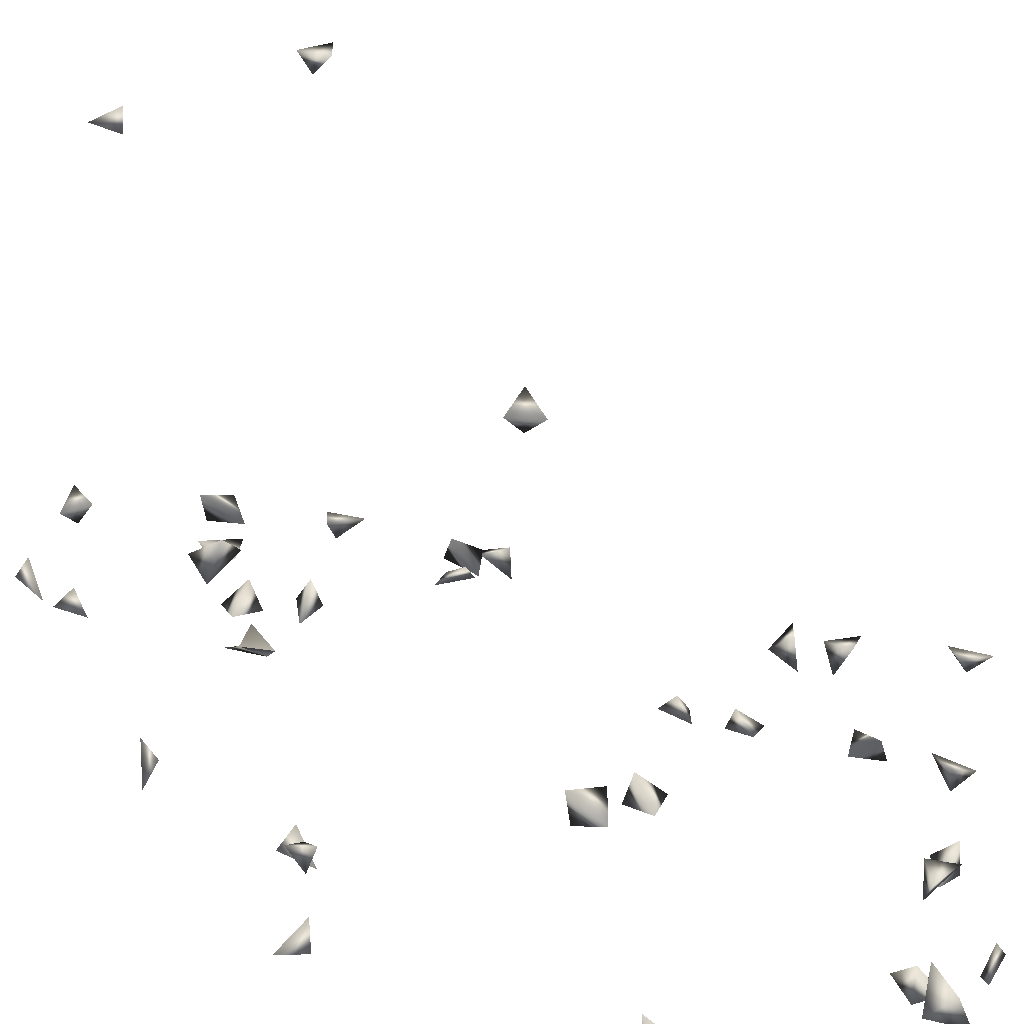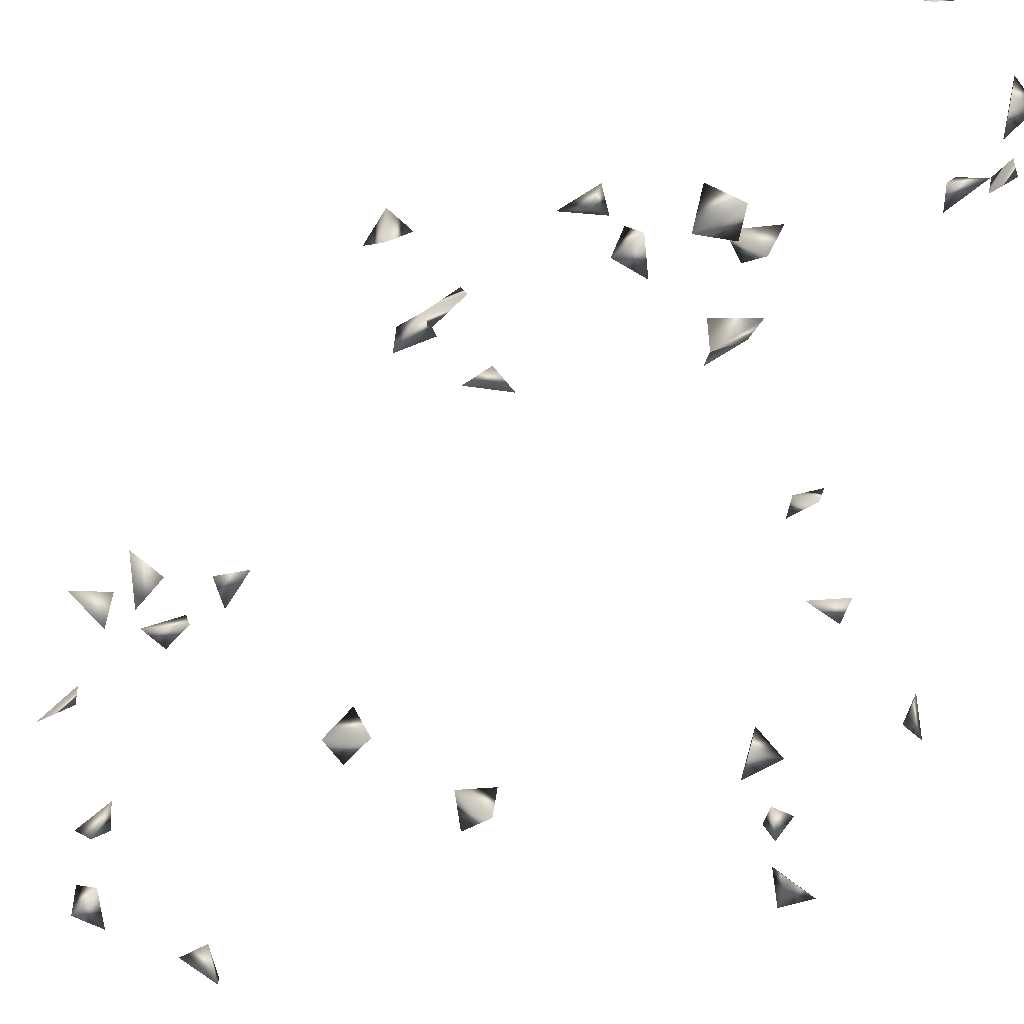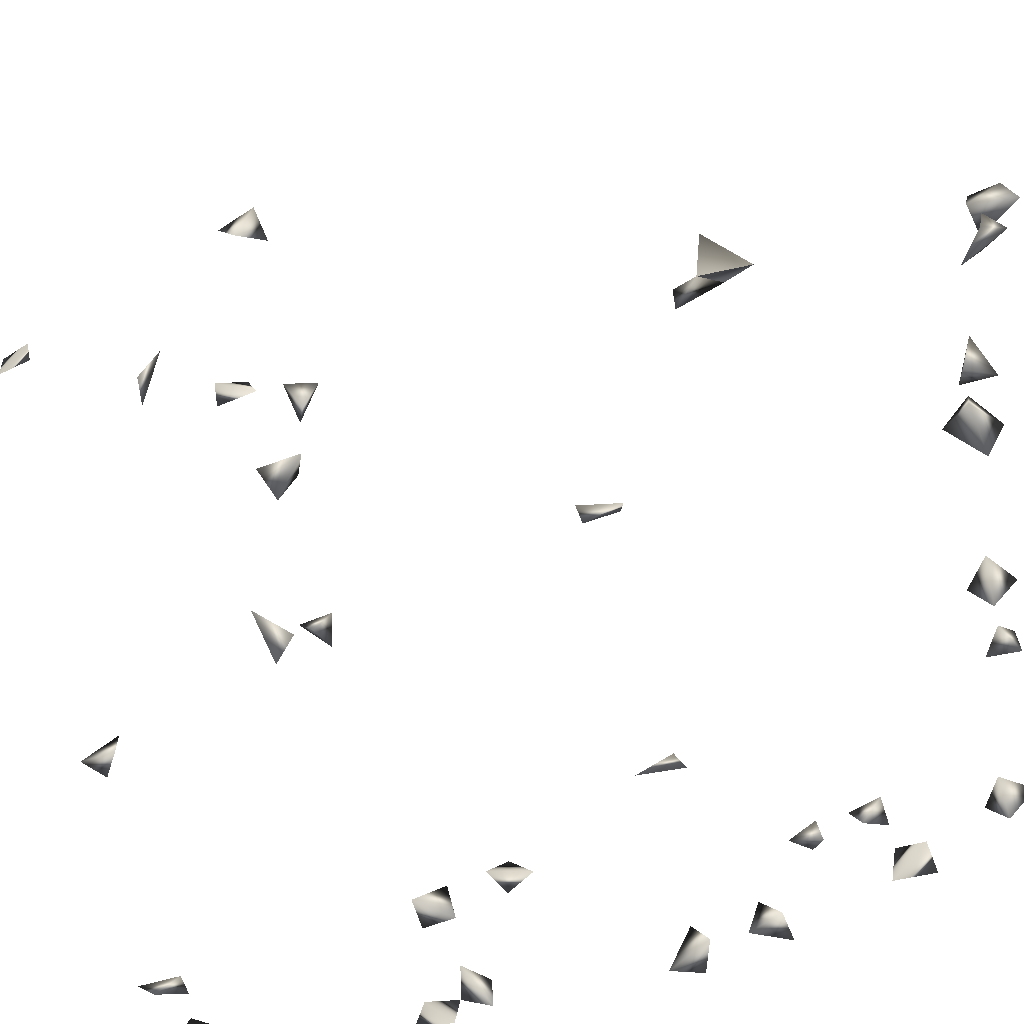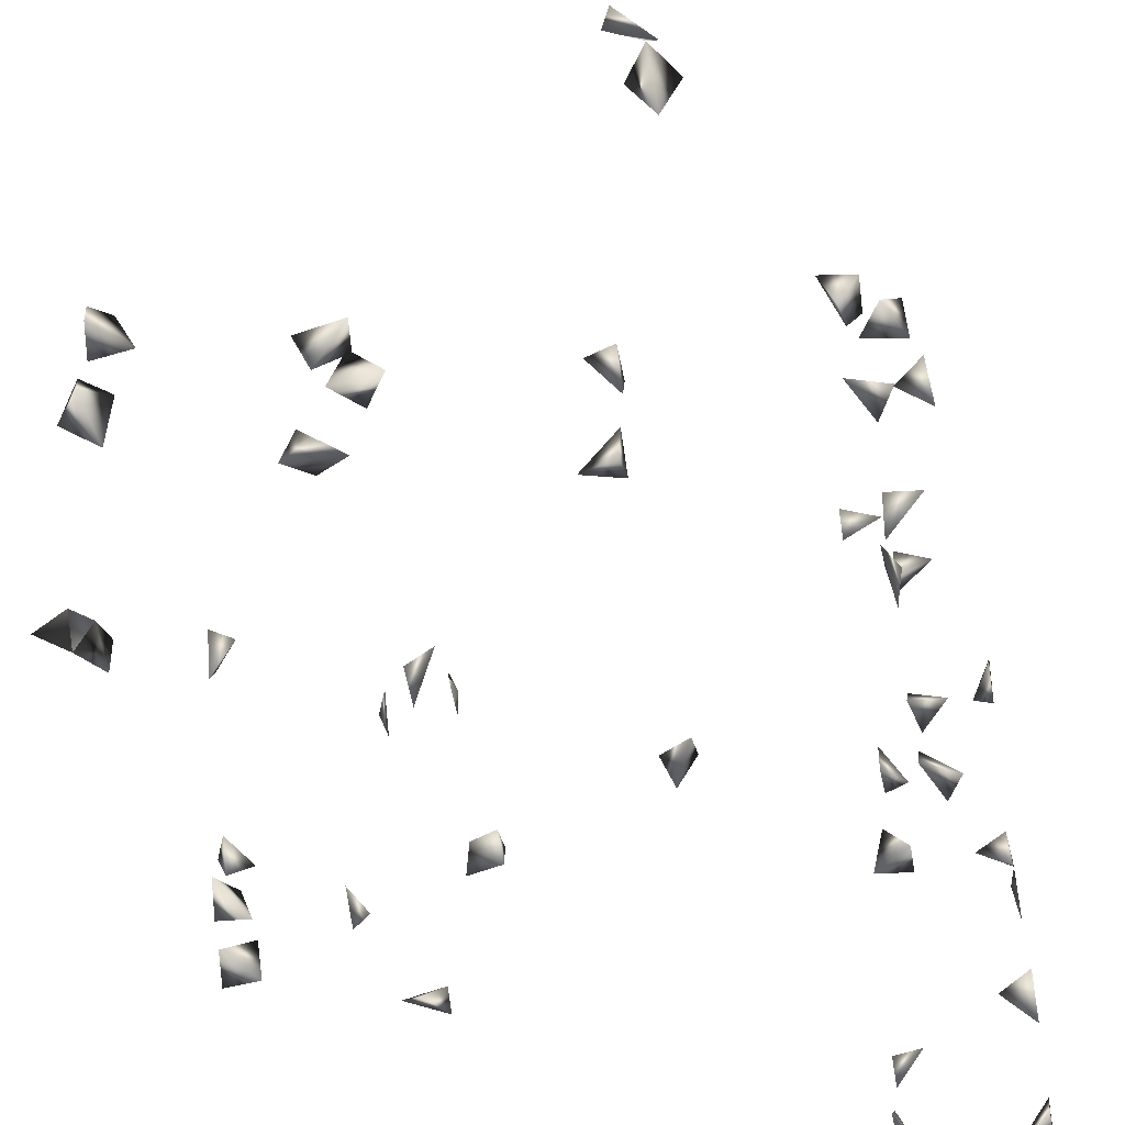
<metadata>
{"format":"obj","ext":"obj","renderer":"f3d","projection":"perspective","resolution":1024,"background":"white","views":[{"elev":24.1,"azim":116.5,"up":"+Z"},{"elev":-50.7,"azim":-48.8,"up":"+Z"},{"elev":-60.5,"azim":114.0,"up":"+Z"},{"elev":-46.2,"azim":-169.2,"up":"+Z"}]}
</metadata>
<code>
v -0.3896 -0.691 -0.1897
v -0.3652 -0.7247 -0.1993
v -0.2913 -0.7247 -0.229
v -0.3896 -0.7142 -0.2209
v 0.2815 0.6823 -0.2241
v -0.3836 0.644 -0.2758
v 0.2794 0.671 -0.1908
v 0.04835 0.6517 -0.2758
v 0.07823 0.671 -0.2646
v -0.2408 -0.6252 -0.2286
v -0.2697 -0.6317 -0.2758
v -0.2408 -0.6575 -0.262
v -0.3313 0.3567 -0.1368
v -0.1949 0.9098 -0.1494
v -0.3896 -0.7171 -0.1679
v -0.3869 0.4488 -0.1368
v -0.3896 0.4714 -0.1663
v 0.2943 0.68 -0.2758
v 0.2748 0.7009 -0.2595
v -0.3858 0.504 -0.1368
v 0.2649 0.6505 -0.2758
v 0.2525 0.671 -0.2373
v 0.2686 0.7183 -0.1966
v 0.06223 0.671 -0.2232
v 0.02945 0.671 -0.255
v -0.2408 -0.5243 0.3662
v 0.219 -0.6943 -0.237
v -0.2408 -0.2477 0.4966
v -0.1079 0.5531 -0.1368
v -0.1375 0.5223 -0.1368
v 0.131 0.6083 -0.2758
v 0.219 -0.4081 0.4629
v 0.219 -0.4463 0.496
v 0.3841 -0.6597 0.3516
v -0.2408 -0.3421 -0.2529
v -0.258 -0.1352 -0.1299
v -0.3896 -0.3599 -0.2604
v -0.3714 -0.4352 -0.2758
v -0.3896 -0.3979 -0.2585
v -0.3646 -0.4915 -0.2758
v -0.2629 -0.367 -0.2758
v -0.329 0.2169 -0.2427
v -0.1396 0.2177 -0.2618
v -0.1396 0.1765 -0.2438
v -0.329 0.1435 -0.2424
v -0.3482 0.1106 -0.2758
v 0.219 -0.7243 -0.2688
v 0.2501 -0.7008 -0.2758
v 0.219 -0.6907 -0.2745
v -0.2408 -0.6074 -0.2658
v -0.2605 -0.4265 -0.2758
v 0.3841 -0.04636 0.1606
v 0.3841 -0.02771 0.2124
v 0.2733 0.7052 -0.1621
v 0.07272 0.6055 -0.2758
v 0.07351 0.6332 -0.1368
v 0.3414 0.482 -0.2758
v 0.219 -0.1123 0.1781
v 0.219 -0.1007 0.1477
v -0.3098 0.6064 -0.1379
v -0.329 0.2405 -0.2741
v -0.1396 0.5449 -0.1793
v -0.2291 0.8868 -0.1717
v -0.2169 0.8176 -0.1734
v -0.2154 0.8623 -0.1368
v -0.2377 0.8224 -0.1368
v -0.1396 0.5591 -0.2352
v -0.1019 0.5508 -0.2758
v 0.09807 0.6306 -0.2758
v -0.2692 -0.5492 0.3659
v -0.345 0.5992 -0.1368
v -0.2408 -0.5225 0.4007
v -0.2408 -0.2719 0.4723
v -0.359 -0.3764 -0.2758
v -0.3896 -0.465 -0.2463
v -0.3372 0.2009 -0.2758
v -0.3641 0.2391 -0.2758
v -0.2961 -0.14 -0.1299
v -0.2724 -0.1017 -0.105
v -0.2734 -0.6937 -0.2758
v -0.2939 -0.3887 -0.2758
v 0.2394 0.671 -0.1829
v 0.3499 -0.1447 -0.07868
v 0.3527 -0.02471 0.1893
v 0.07886 0.5948 -0.1368
v 0.3348 -0.01542 -0.2758
v -0.1934 0.84 -0.1573
v -0.1829 0.8787 -0.1368
v -0.3315 0.2856 -0.1368
v -0.329 0.255 -0.158
v -0.329 0.292 -0.1784
v -0.329 0.3962 -0.2423
v 0.108 0.5754 -0.2604
v -0.3896 -0.08346 0.08111
v -0.3896 -0.08444 0.02175
v -0.3691 -0.1017 0.0458
v -0.3896 -0.2986 -0.1307
v -0.2408 -0.5711 0.3739
v -0.3812 0.6594 -0.2445
v 0.2247 -0.4122 0.4979
v -0.242 -0.445 -0.1299
v 0.219 -0.4473 0.4577
v 0.3423 0.007196 -0.1368
v 0.3281 0.02737 -0.2664
v 0.136 -0.09096 -0.2758
v -0.3832 -0.1777 -0.1299
v -0.2842 -0.2695 0.4979
v -0.3389 -0.4604 -0.2758
v -0.3454 0.3986 -0.2758
v -0.3422 0.5581 -0.1368
v -0.3657 0.1433 -0.2758
v -0.329 0.163 -0.2751
v -0.3872 -0.1017 -0.1276
v 0.3841 -0.6161 0.3803
v 0.3839 -0.6349 -0.2758
v 0.219 -0.659 -0.2568
v -0.2605 -0.7247 -0.2433
v -0.3004 -0.7216 -0.2758
v 0.2644 -0.7247 -0.2442
v -0.2722 -0.4 -0.1299
v -0.2408 -0.3925 -0.2579
v -0.2408 -0.4225 -0.1578
v 0.3638 -0.1447 -0.03969
v 0.3841 -0.1107 -0.0476
v 0.3841 -0.06656 0.1896
v 0.2612 0.671 -0.1373
v 0.108 0.2091 -0.1388
v 0.3281 0.4009 -0.2752
v 0.3281 0.3997 -0.2338
v 0.3515 0.4309 -0.2758
v 0.219 -0.6658 0.4833
v -0.1396 0.5732 -0.1475
v -0.326 0.6064 -0.1772
v -0.329 0.5768 -0.2399
v -0.329 0.5703 -0.1648
v -0.1396 0.5259 -0.2613
v -0.2408 -0.2921 0.4977
v -0.3896 -0.05391 0.04433
v -0.3853 -0.349 -0.1299
v -0.3896 -0.3768 -0.2279
v 0.221 -0.1447 0.1436
v -0.3656 0.6873 -0.2758
v -0.2408 -0.3928 -0.1415
v 0.3281 0.02356 -0.1733
v 0.3293 0.03885 -0.1368
v -0.1105 0.215 -0.2758
v -0.3554 -0.1236 -0.1299
v -0.3364 0.354 -0.2758
v -0.3567 0.4744 -0.1368
v -0.3675 0.3522 -0.1368
v -0.3362 0.3192 -0.1368
v -0.2975 -0.1027 -0.1299
v -0.3896 -0.1009 -0.1705
v 0.3581 -0.6355 0.3507
v 0.3841 -0.6637 0.393
v 0.3841 -0.5916 -0.25
v 0.3641 -0.6031 -0.2758
v 0.3841 -0.619 -0.2283
v 0.2644 -0.6636 -0.2758
v -0.2408 -0.3741 -0.2234
v 0.3841 -0.132 -0.08695
v 0.1094 0.6075 -0.1662
v 0.08313 0.2463 -0.1368
v 0.3281 0.449 -0.2599
v 0.2965 -0.01152 -0.2758
v 0.108 0.2591 -0.17
v 0.2191 -0.7146 0.4979
v -0.329 0.3634 -0.2351
v -0.3657 0.5993 -0.2758
v 0.1184 0.6075 -0.237
v -0.3642 0.2698 -0.1368
v -0.3536 -0.3315 -0.1299
v 0.2323 -0.1447 0.1765
v -0.3444 0.6517 -0.2758
v 0.2974 0.00809 -0.2433
v 0.3043 0.00809 -0.1515
v -0.1189 0.171 -0.2758
v -0.3896 -0.1452 -0.1752
v 0.1858 -0.09561 -0.2478
v 0.1244 0.6225 -0.1368
v 0.108 0.2161 -0.1793
v 0.3841 0.4477 -0.2644
v 0.2679 -0.7247 0.4707
v -0.3474 0.5613 -0.2758
v -0.329 0.3349 -0.1741
v -0.3896 -0.3398 -0.1655
v -0.3256 0.6064 -0.2682
v 0.2584 -0.696 0.4979
v 0.1418 -0.09561 -0.2371
v -0.1382 0.5622 -0.2758
v -0.3896 -0.1388 -0.1396
v 0.1591 -0.06097 -0.2758
v 0.219 -0.7056 0.464
v -0.3896 -0.1922 -0.1612
f 15 4 2
f 1 4 15
f 15 2 1
f 1 2 4
f 5 19 22
f 22 18 5
f 5 18 19
f 19 21 22
f 22 21 18
f 21 19 18
f 25 24 9
f 8 9 24
f 8 24 25
f 25 9 8
f 49 48 47
f 49 47 27
f 49 48 27
f 50 12 11
f 50 11 10
f 10 12 50
f 10 11 12
f 76 61 42
f 61 76 77
f 77 76 42
f 42 61 77
f 82 54 23
f 82 23 7
f 7 23 54
f 87 66 64
f 65 66 87
f 64 65 87
f 66 65 64
f 88 63 14
f 88 65 63
f 14 65 88
f 14 63 65
f 93 69 55
f 93 55 31
f 31 55 69
f 98 72 70
f 26 72 98
f 98 70 26
f 26 70 72
f 32 100 102
f 102 100 33
f 102 33 32
f 32 33 100
f 38 75 108
f 108 75 40
f 108 40 38
f 38 40 75
f 46 111 112
f 112 111 45
f 45 46 112
f 111 46 45
f 80 117 118
f 118 117 3
f 3 80 118
f 117 80 3
f 47 48 119
f 27 47 119
f 27 48 119
f 41 81 121
f 121 81 51
f 121 51 41
f 41 51 81
f 53 84 125
f 125 84 52
f 52 53 125
f 84 53 52
f 54 82 126
f 126 82 7
f 7 54 126
f 132 30 29
f 29 62 132
f 132 62 30
f 29 30 62
f 60 110 135
f 135 110 71
f 60 71 110
f 135 133 60
f 71 133 135
f 133 71 60
f 137 107 73
f 28 107 137
f 137 73 28
f 28 73 107
f 138 95 94
f 138 96 95
f 94 96 138
f 94 95 96
f 140 74 37
f 39 74 140
f 37 39 140
f 74 39 37
f 143 120 101
f 143 122 120
f 101 122 143
f 101 120 122
f 149 20 16
f 17 20 149
f 16 17 149
f 20 17 16
f 36 78 152
f 78 79 152
f 152 79 36
f 79 78 36
f 114 154 155
f 154 114 34
f 155 154 34
f 34 114 155
f 115 156 158
f 157 156 115
f 156 157 158
f 158 157 115
f 48 116 159
f 159 116 49
f 159 49 48
f 48 49 116
f 41 121 160
f 160 121 35
f 35 41 160
f 35 41 121
f 161 124 123
f 161 123 83
f 83 124 161
f 83 123 124
f 164 130 128
f 128 129 164
f 129 130 164
f 130 129 128
f 109 148 168
f 168 148 92
f 92 109 168
f 148 109 92
f 69 93 170
f 170 93 31
f 31 69 170
f 171 90 89
f 89 91 171
f 171 91 90
f 89 90 91
f 58 141 173
f 173 141 59
f 173 59 58
f 58 59 141
f 174 142 99
f 6 142 174
f 174 99 6
f 6 99 142
f 175 165 86
f 104 165 175
f 86 104 175
f 165 104 86
f 176 145 144
f 103 145 176
f 176 144 103
f 103 144 145
f 43 146 177
f 177 146 44
f 177 44 43
f 43 44 146
f 85 162 180
f 180 162 56
f 56 85 180
f 162 85 56
f 163 166 181
f 181 166 127
f 127 163 181
f 166 163 127
f 182 164 130
f 57 164 182
f 182 130 57
f 164 130 57
f 185 151 150
f 13 151 185
f 185 150 13
f 13 150 151
f 186 172 139
f 97 172 186
f 186 139 97
f 97 139 172
f 187 184 169
f 134 184 187
f 187 169 134
f 134 169 184
f 190 136 67
f 68 136 190
f 67 68 190
f 136 68 67
f 191 153 147
f 113 153 191
f 191 147 113
f 113 147 153
f 192 189 179
f 105 189 192
f 192 179 105
f 105 179 189
f 131 188 193
f 193 167 131
f 131 167 188
f 193 188 183
f 193 183 167
f 167 183 188
f 194 191 178
f 106 191 194
f 194 178 106
f 106 178 191

</code>
